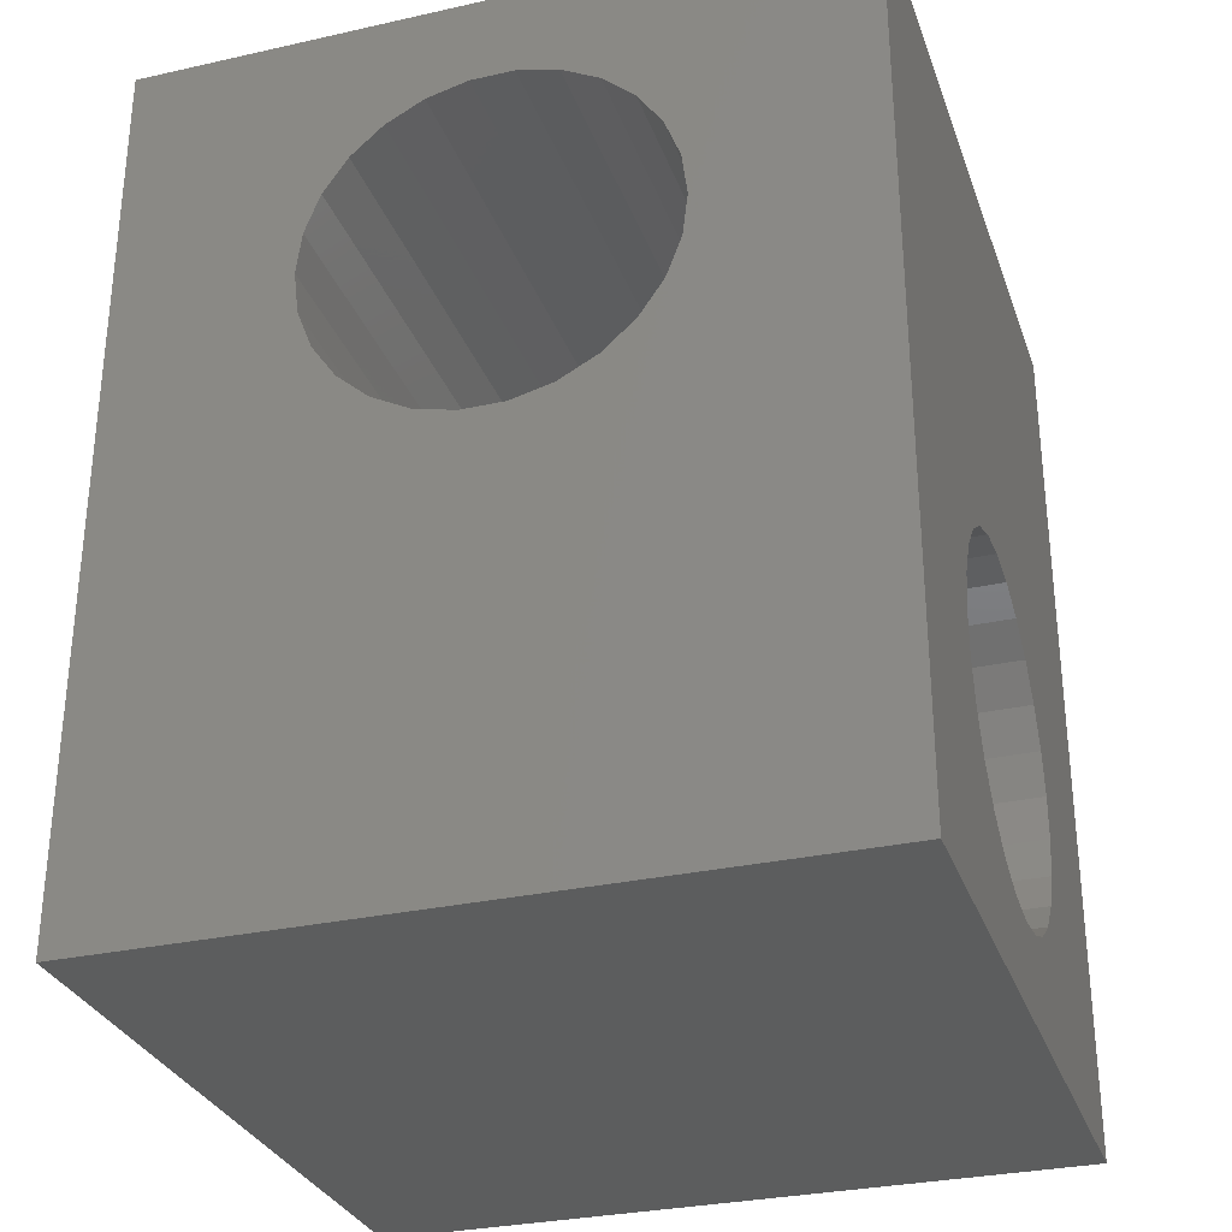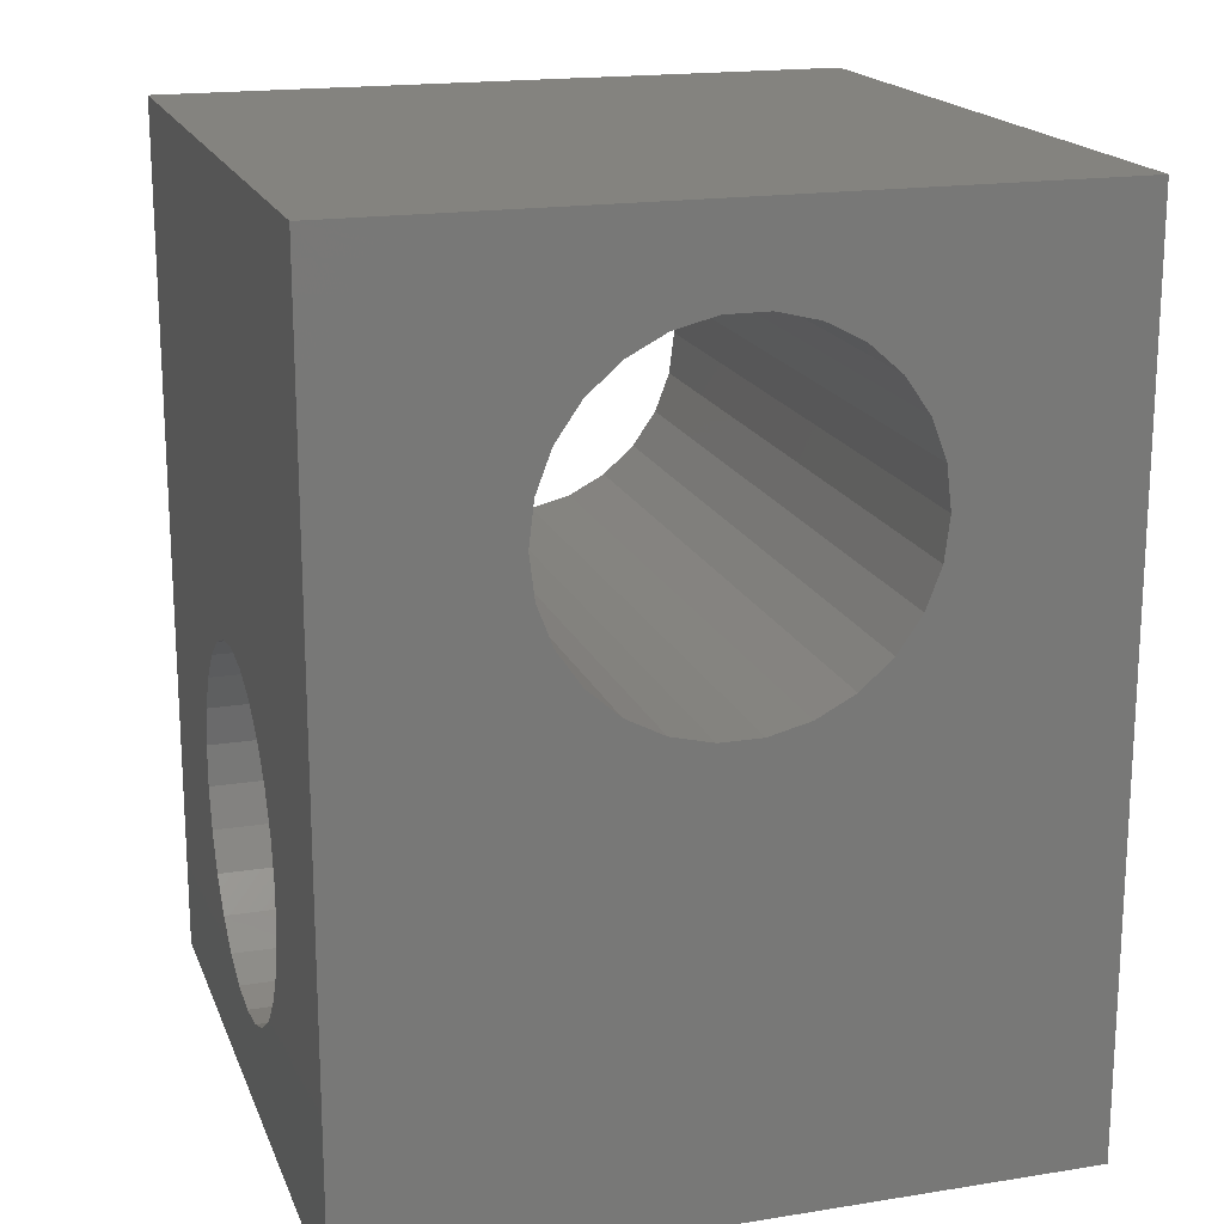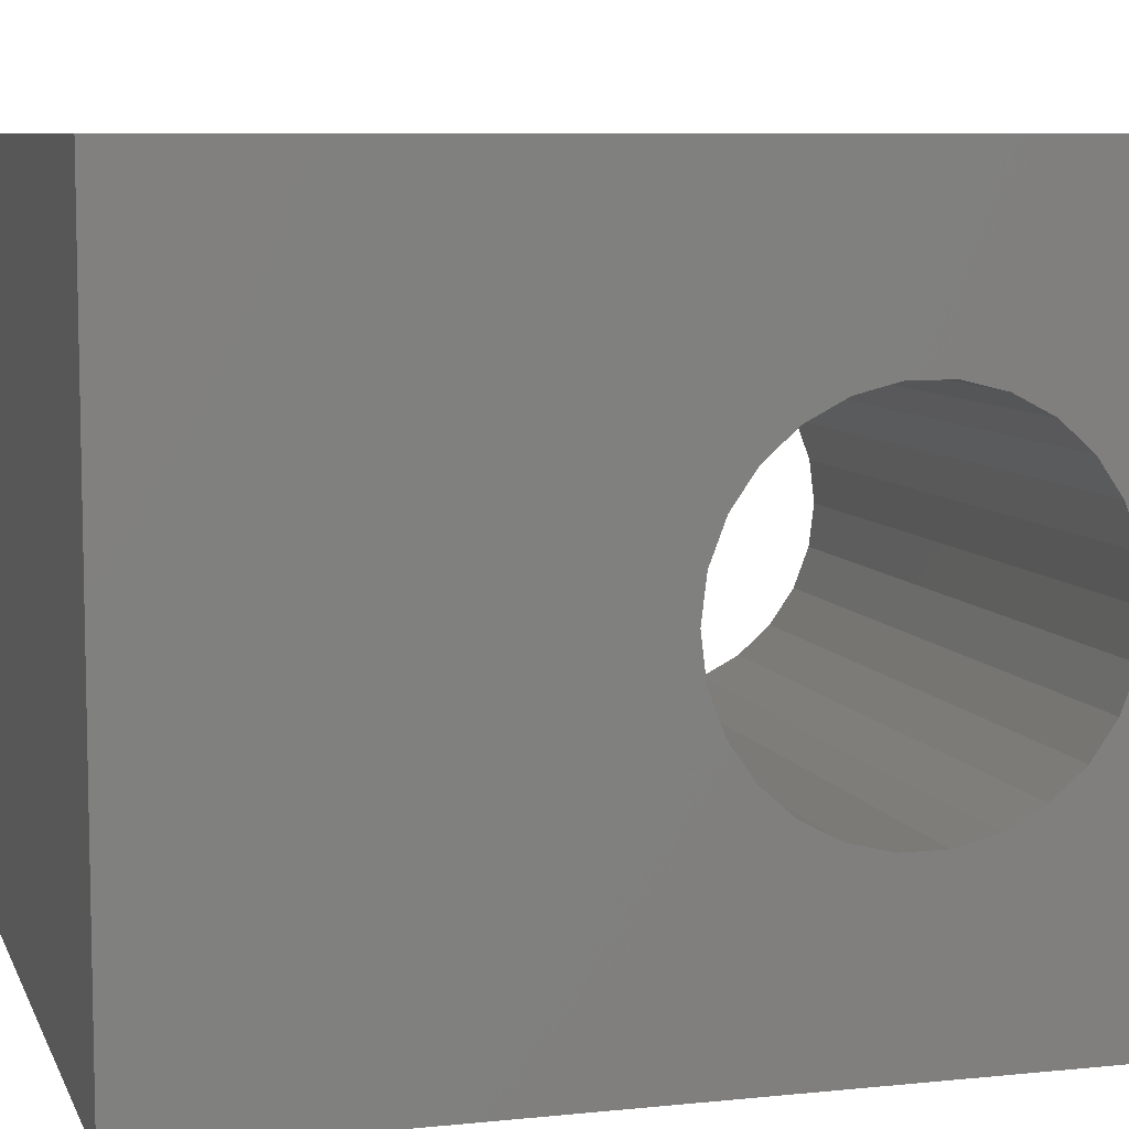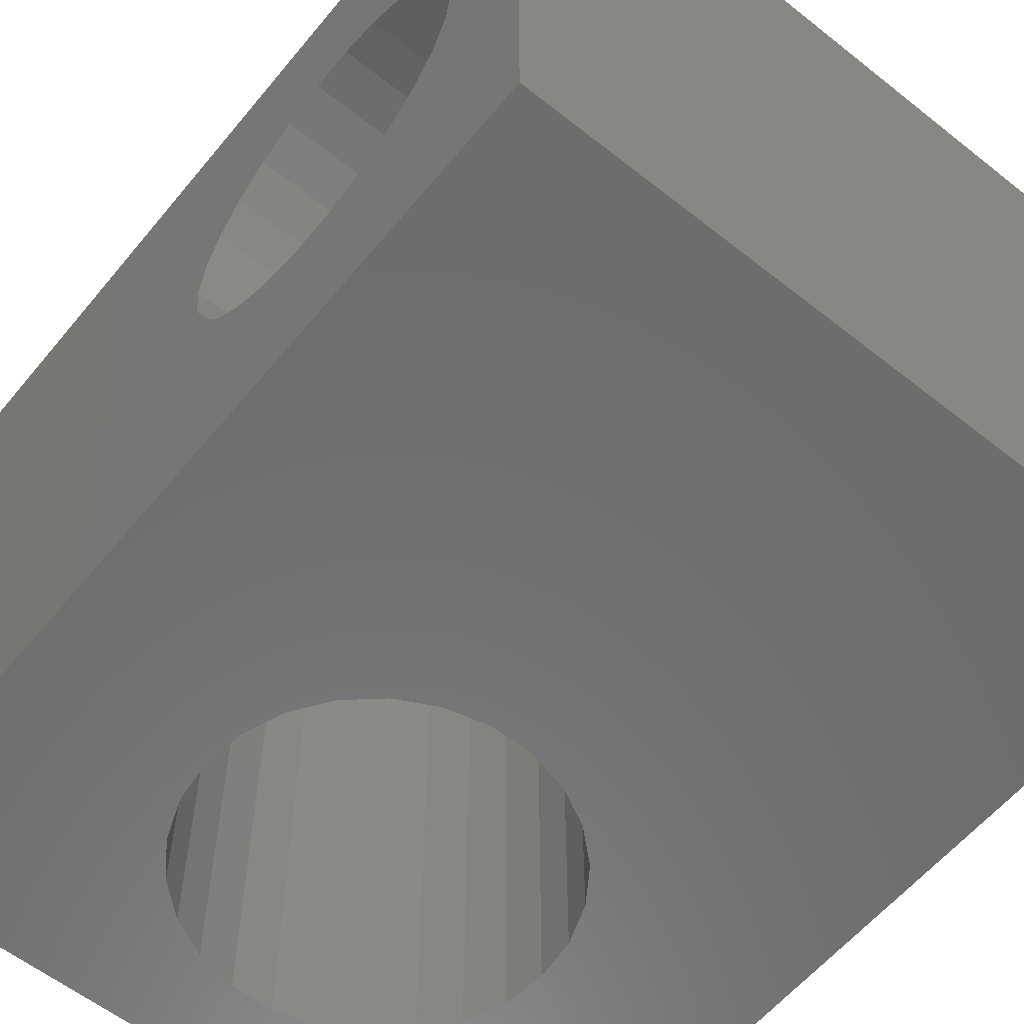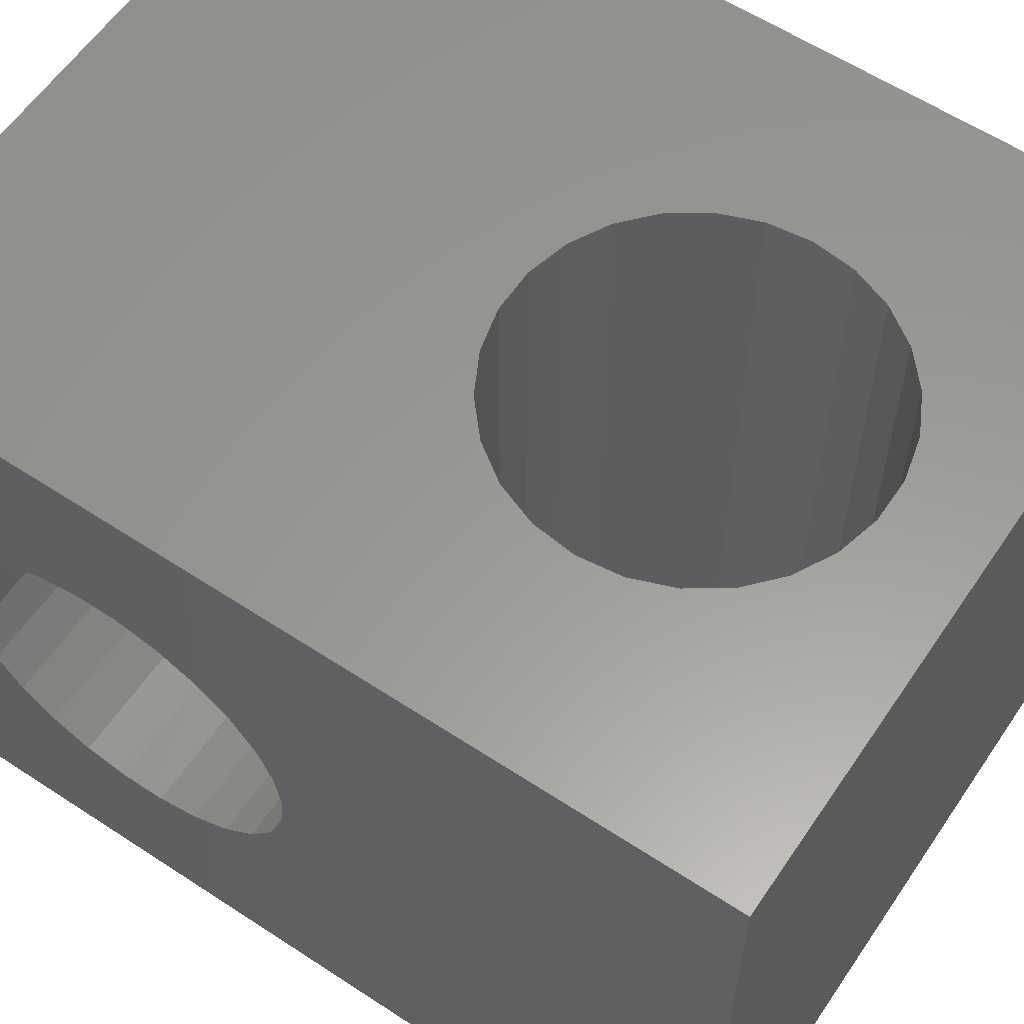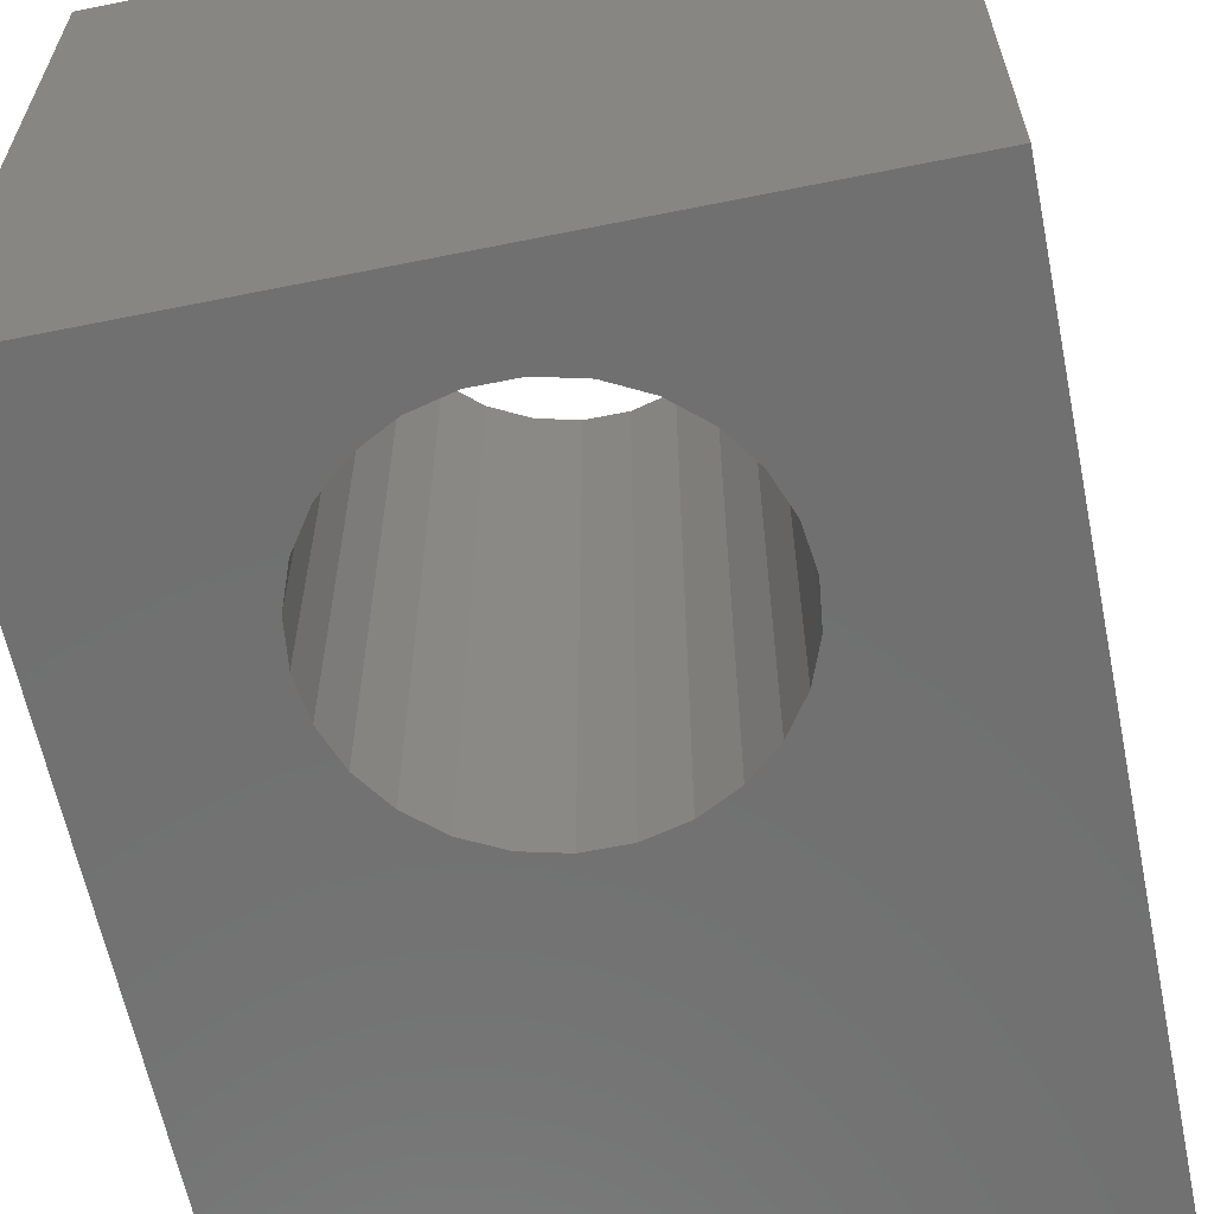
<metadata>
{"format":"stl","ext":"stl","renderer":"f3d","projection":"perspective","resolution":1024,"background":"white","views":[{"elev":-30.4,"azim":17.9,"up":"+Z"},{"elev":18.1,"azim":-17.2,"up":"+Z"},{"elev":7.8,"azim":73.9,"up":"+Y"},{"elev":-58.9,"azim":140.8,"up":"+Y"},{"elev":59.6,"azim":-56.0,"up":"+Y"},{"elev":-62.3,"azim":11.6,"up":"+Y"}]}
</metadata>
<code>
# stl→obj: 112 verts, 228 faces
v -16 5.305 -2.012
v -16 -16 20
v -16 16 20
v -16 -16 -20
v -16 -7.942 -7.036
v -16 -1.915 -0.2325
v -16 0 -3.553e-15
v -16 -7.942 -8.964
v -16 -7.48 -10.84
v -16 -6.584 -12.54
v -16 -5.305 -13.99
v -16 -3.718 -15.08
v -16 -1.915 -15.77
v -16 16 -20
v -16 1.915 -15.77
v -16 0 -16
v -16 3.718 -15.08
v -16 5.305 -13.99
v -16 7.942 -8.964
v -16 7.48 -10.84
v -16 6.584 -12.54
v -16 -3.718 -0.9164
v -16 3.718 -0.9164
v -16 1.915 -0.2325
v -16 7.942 -7.036
v -16 7.48 -5.163
v -16 6.584 -3.455
v -16 -5.305 -2.012
v -16 -6.584 -3.455
v -16 -7.48 -5.163
v -2.837 -16 0.5199
v 16 -16 -20
v -7.768 -16 6.085
v -8 -16 8
v -7.084 -16 11.72
v -7.768 -16 9.915
v 7.768 -16 9.915
v 8 -16 8
v -5.988 -16 13.3
v -4.545 -16 14.58
v -2.837 -16 15.48
v 0.9643 -16 15.94
v 2.837 -16 15.48
v 16 -16 20
v -0.9643 -16 15.94
v 4.545 -16 14.58
v -0.9643 -16 0.05833
v 0.9643 -16 0.05833
v 7.768 -16 6.085
v 7.084 -16 4.282
v 5.988 -16 13.3
v 7.084 -16 11.72
v 5.988 -16 2.695
v 4.545 -16 1.416
v 2.837 -16 0.5199
v -4.545 -16 1.416
v -5.988 -16 2.695
v -7.084 -16 4.282
v 16 16 -20
v 0.9643 16 15.94
v 16 16 20
v -8 16 8
v -7.768 16 6.085
v -7.084 16 4.282
v -5.988 16 2.695
v -4.545 16 1.416
v -0.9643 16 0.05833
v -2.837 16 0.5199
v 0.9643 16 0.05833
v 2.837 16 0.5199
v 4.545 16 1.416
v 5.988 16 2.695
v 7.084 16 4.282
v 8 16 8
v 7.768 16 6.085
v 7.768 16 9.915
v -7.768 16 9.915
v -7.084 16 11.72
v -0.9643 16 15.94
v 7.084 16 11.72
v -4.545 16 14.58
v -2.837 16 15.48
v 5.988 16 13.3
v 4.545 16 14.58
v 2.837 16 15.48
v -5.988 16 13.3
v 16 -7.48 -5.163
v 16 -7.942 -7.036
v 16 -7.942 -8.964
v 16 -6.584 -3.455
v 16 -5.305 -2.012
v 16 -3.718 -0.9164
v 16 -1.915 -0.2325
v 16 0 3.553e-15
v 16 1.915 -0.2325
v 16 3.718 -0.9164
v 16 5.305 -2.012
v 16 6.584 -3.455
v 16 7.48 -5.163
v 16 7.942 -7.036
v 16 7.942 -8.964
v 16 7.48 -10.84
v 16 6.584 -12.54
v 16 5.305 -13.99
v 16 3.718 -15.08
v 16 1.915 -15.77
v 16 0 -16
v 16 -1.915 -15.77
v 16 -3.718 -15.08
v 16 -5.305 -13.99
v 16 -6.584 -12.54
v 16 -7.48 -10.84
f 1 2 3
f 4 2 5
f 6 2 7
f 4 5 8
f 4 8 9
f 4 9 10
f 4 10 11
f 4 11 12
f 4 12 13
f 4 13 14
f 15 14 16
f 17 14 15
f 18 14 17
f 19 14 20
f 18 21 14
f 22 2 6
f 21 20 14
f 23 2 1
f 14 19 3
f 7 2 24
f 19 25 3
f 25 26 3
f 24 2 23
f 26 27 3
f 27 1 3
f 28 2 22
f 29 2 28
f 30 2 29
f 5 2 30
f 16 14 13
f 31 4 32
f 2 4 33
f 2 33 34
f 35 2 36
f 37 38 32
f 39 2 35
f 40 2 39
f 41 2 40
f 42 43 44
f 45 2 41
f 43 46 44
f 44 2 45
f 47 31 32
f 48 47 32
f 49 50 32
f 44 46 51
f 38 49 32
f 44 51 52
f 44 37 32
f 44 52 37
f 50 53 32
f 53 54 32
f 54 55 32
f 55 48 32
f 45 42 44
f 56 4 31
f 57 4 56
f 58 4 57
f 33 4 58
f 34 36 2
f 4 14 32
f 32 14 59
f 60 3 61
f 14 3 62
f 14 62 63
f 14 63 64
f 14 64 65
f 14 65 59
f 65 66 59
f 67 59 68
f 68 59 66
f 69 59 67
f 59 69 70
f 59 70 71
f 59 71 72
f 59 72 73
f 59 73 61
f 74 61 75
f 76 61 74
f 77 3 78
f 79 3 60
f 76 80 61
f 81 3 82
f 80 83 61
f 82 3 79
f 83 84 61
f 84 85 61
f 85 60 61
f 86 3 81
f 78 3 86
f 75 61 73
f 62 3 77
f 3 2 44
f 61 3 44
f 87 88 30
f 30 88 5
f 88 89 5
f 5 89 8
f 90 87 29
f 29 87 30
f 91 90 28
f 28 90 29
f 92 91 22
f 22 91 28
f 93 92 6
f 6 92 22
f 94 93 7
f 7 93 6
f 95 94 24
f 24 94 7
f 96 95 23
f 23 95 24
f 97 96 1
f 1 96 23
f 27 98 97
f 1 27 97
f 26 99 98
f 27 26 98
f 25 100 99
f 26 25 99
f 101 100 25
f 19 101 25
f 102 101 19
f 20 102 19
f 103 102 20
f 21 103 20
f 104 103 21
f 18 104 21
f 105 104 18
f 17 105 18
f 106 105 17
f 15 106 17
f 107 106 15
f 16 107 15
f 108 107 16
f 13 108 16
f 109 108 13
f 12 109 13
f 110 109 12
f 11 110 12
f 110 11 111
f 111 11 10
f 111 10 112
f 112 10 9
f 112 9 89
f 89 9 8
f 106 32 59
f 106 107 32
f 44 32 89
f 44 89 88
f 44 88 87
f 104 105 59
f 44 87 90
f 44 90 91
f 103 104 59
f 44 91 92
f 99 100 59
f 44 92 93
f 102 103 59
f 61 44 94
f 61 94 95
f 101 102 59
f 61 95 96
f 61 96 97
f 61 98 59
f 61 97 98
f 98 99 59
f 105 106 59
f 108 32 107
f 109 32 108
f 110 32 109
f 111 32 110
f 112 32 111
f 89 32 112
f 93 94 44
f 100 101 59
f 33 63 62
f 34 33 62
f 58 64 63
f 33 58 63
f 57 65 64
f 58 57 64
f 56 66 65
f 57 56 65
f 31 68 66
f 56 31 66
f 47 67 68
f 31 47 68
f 48 69 67
f 47 48 67
f 55 70 69
f 48 55 69
f 54 71 70
f 55 54 70
f 53 72 71
f 54 53 71
f 73 72 50
f 50 72 53
f 75 73 49
f 49 73 50
f 74 75 38
f 38 75 49
f 74 38 76
f 76 38 37
f 76 37 80
f 80 37 52
f 80 52 83
f 83 52 51
f 83 51 84
f 84 51 46
f 84 46 85
f 85 46 43
f 85 43 60
f 60 43 42
f 60 42 79
f 79 42 45
f 79 45 82
f 82 45 41
f 82 41 81
f 81 41 40
f 81 40 86
f 86 40 39
f 78 86 39
f 35 78 39
f 77 78 35
f 36 77 35
f 62 77 36
f 34 62 36

</code>
